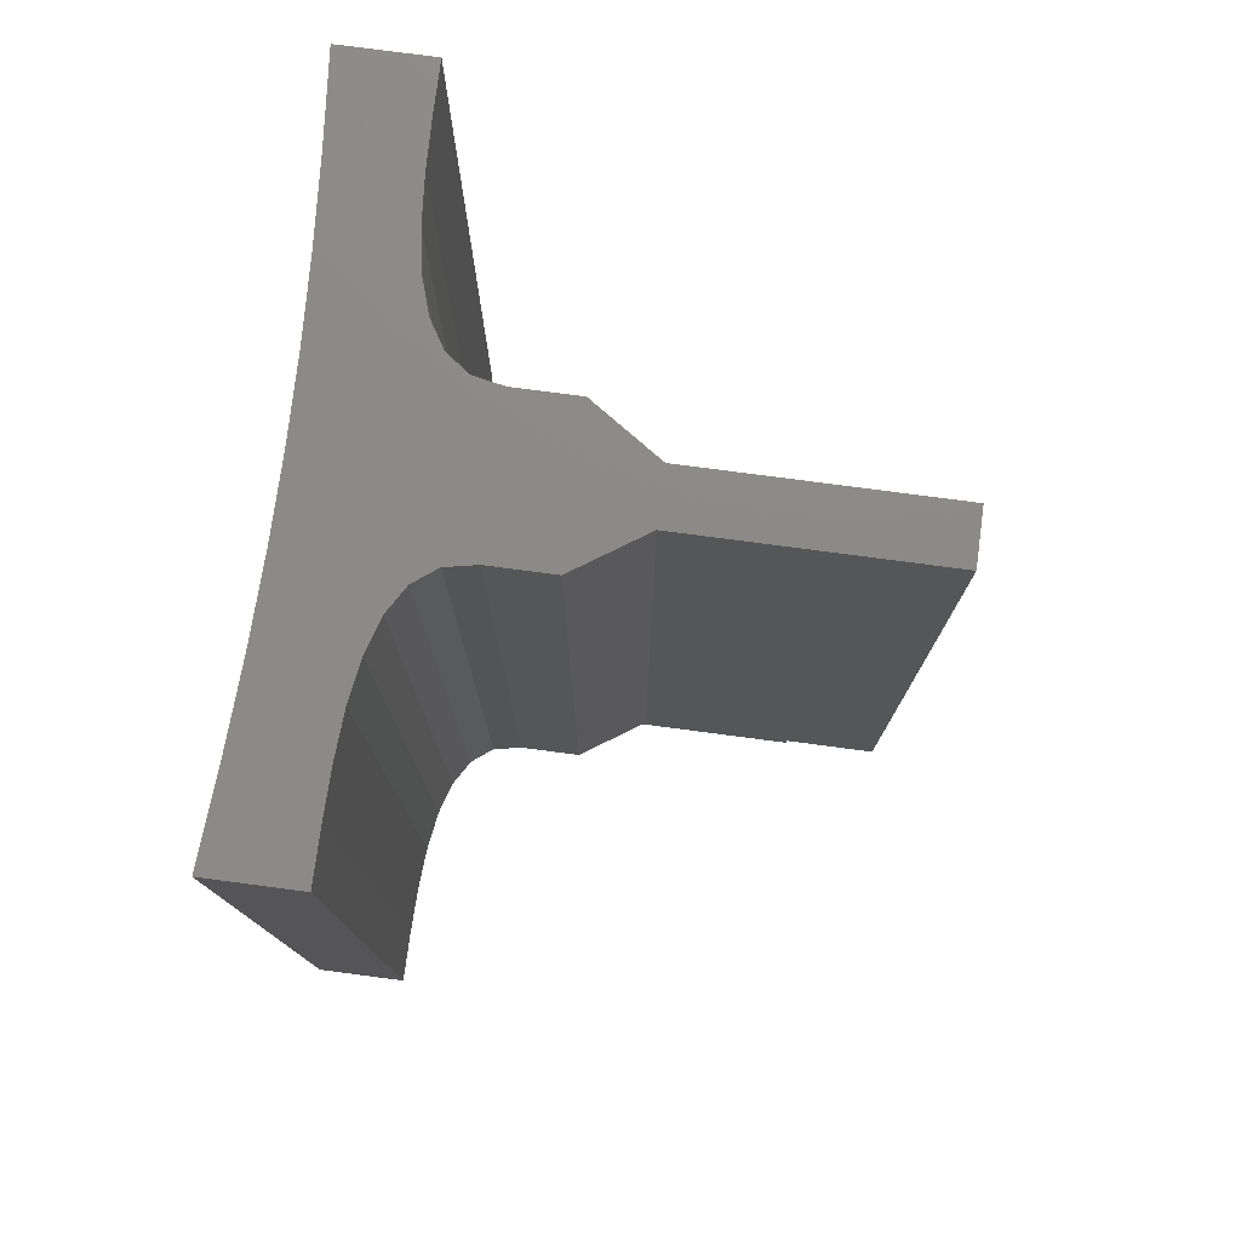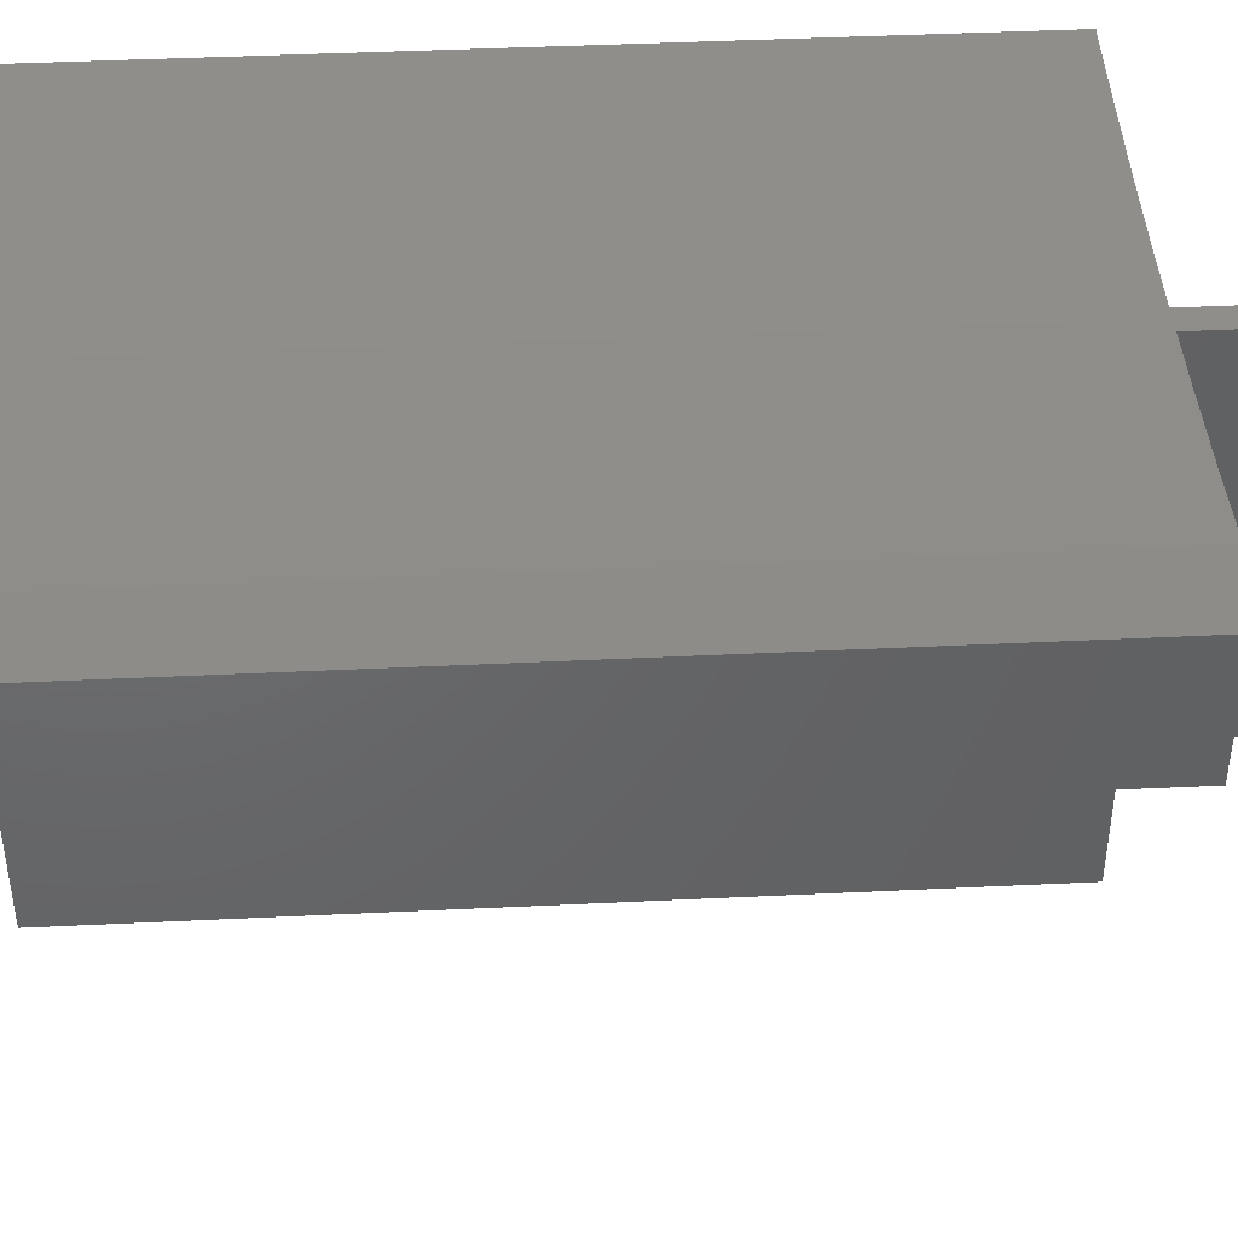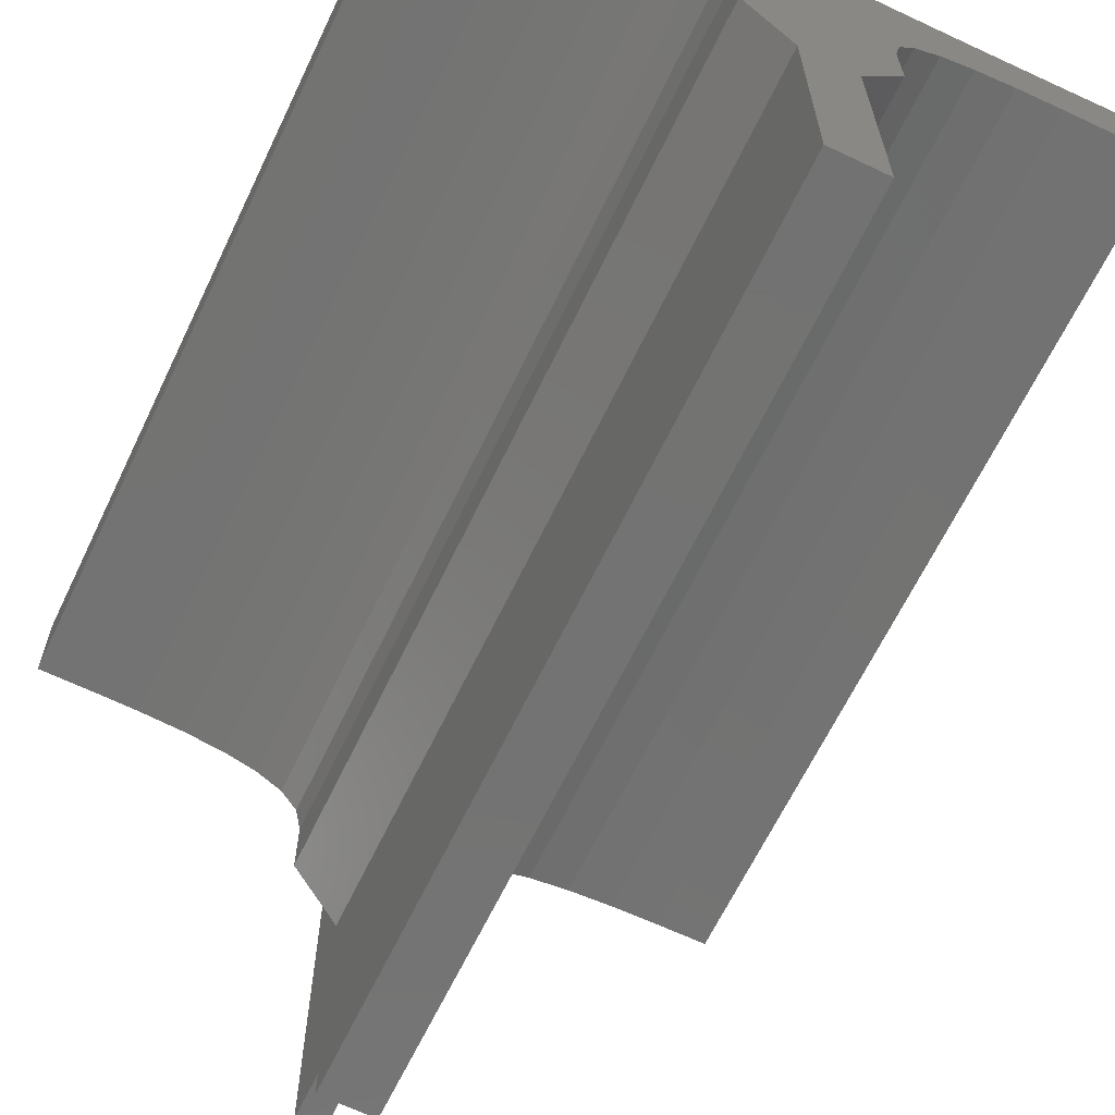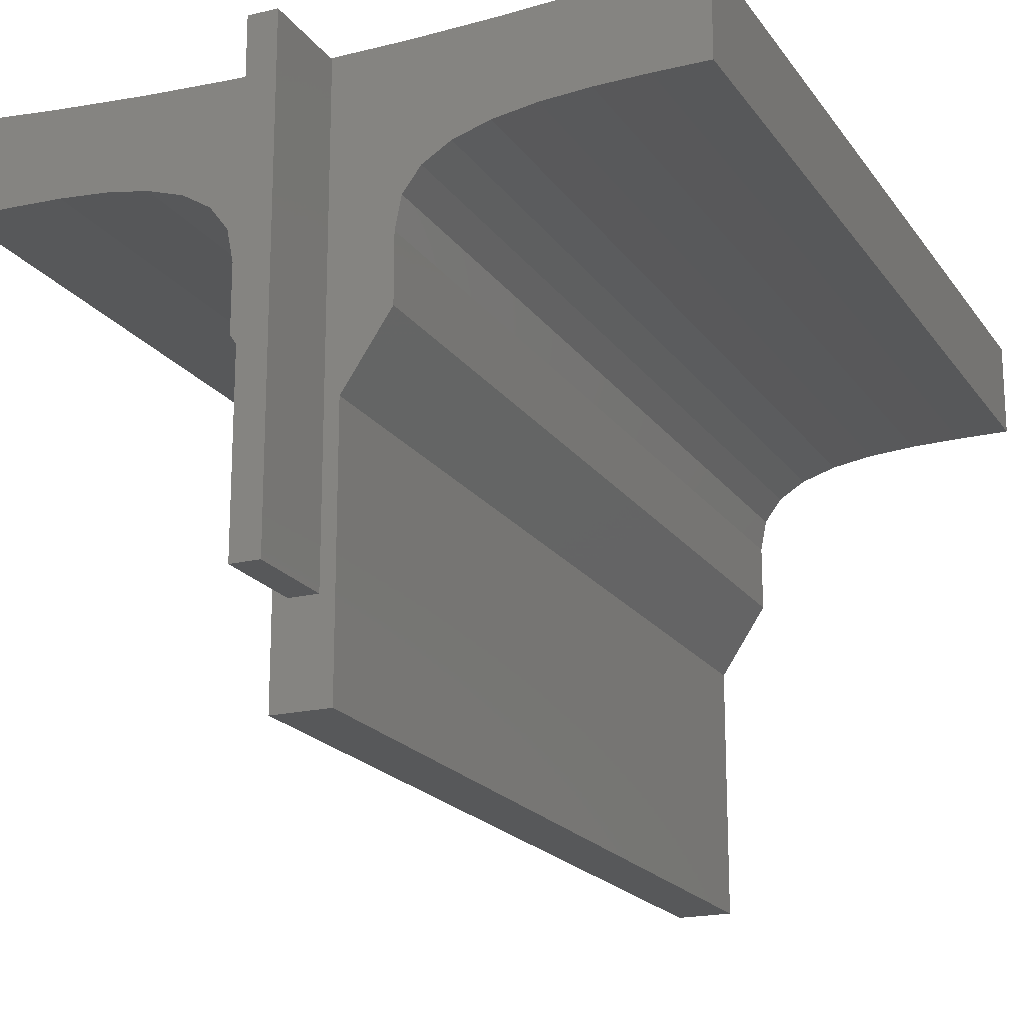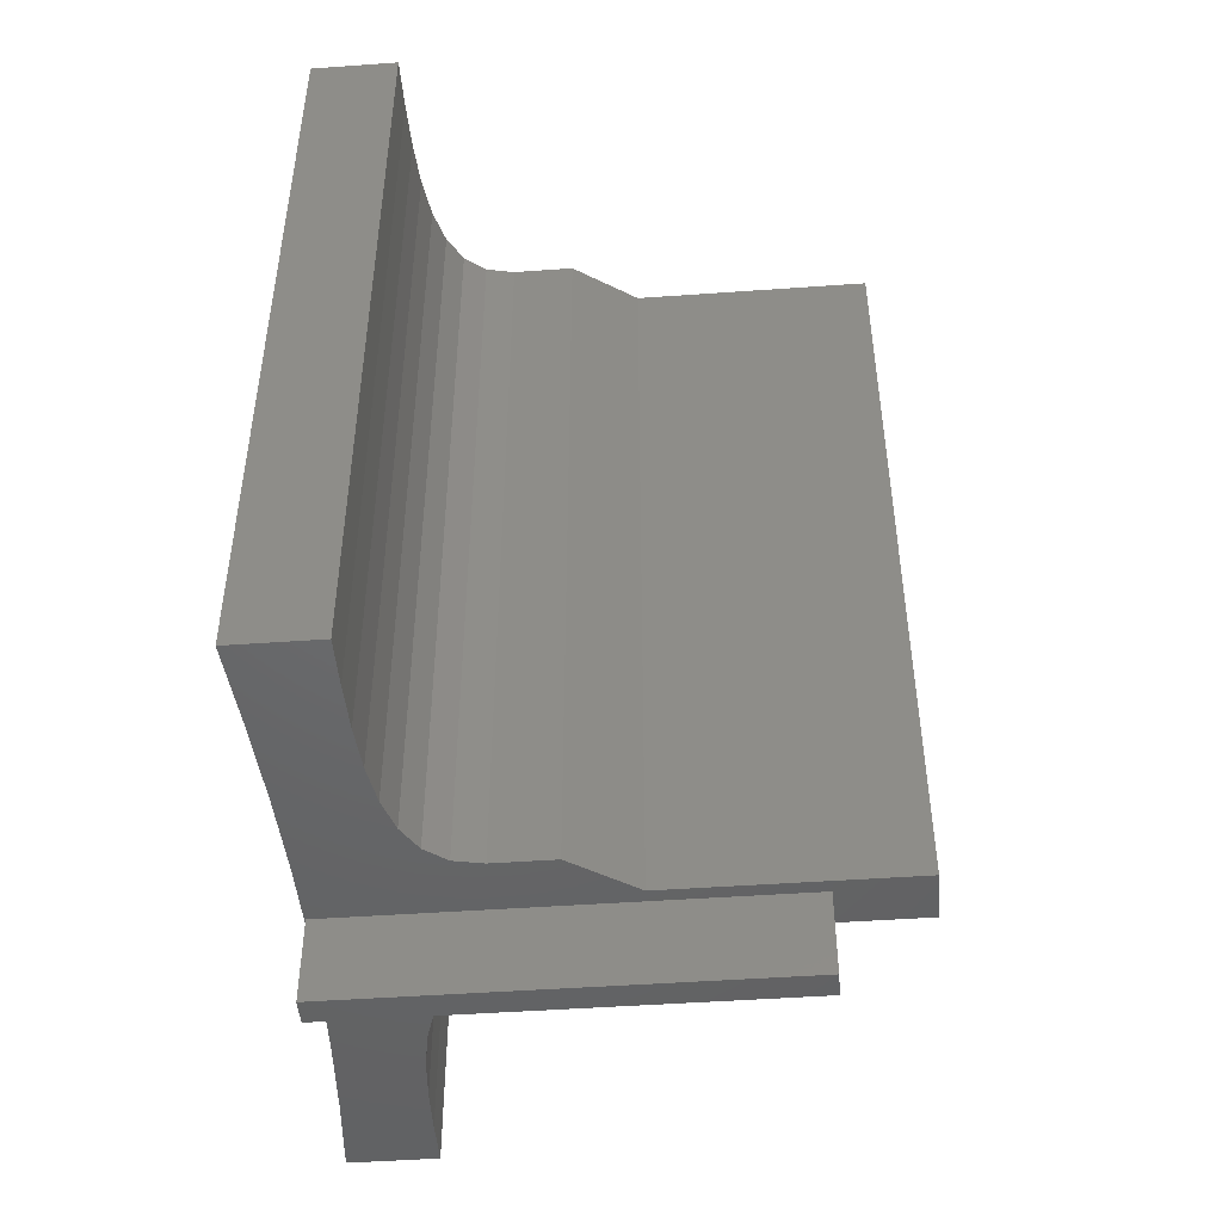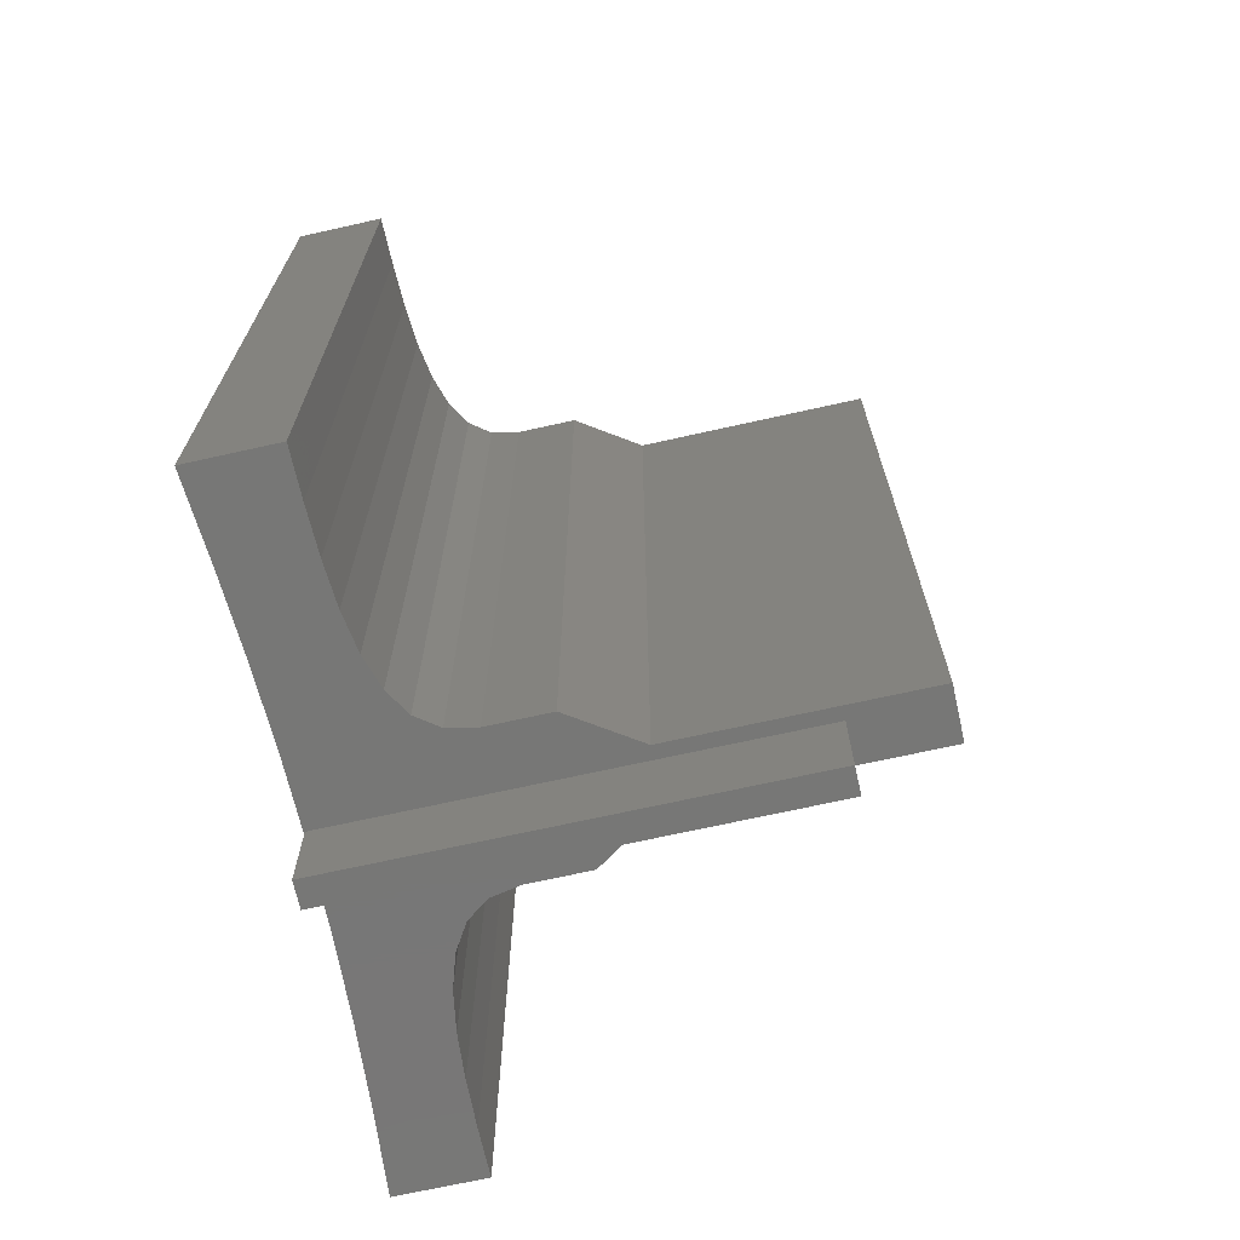
<metadata>
{"format":"stl","ext":"stl","renderer":"f3d","projection":"perspective","resolution":1024,"background":"white","views":[{"elev":77.8,"azim":-82.5,"up":"+Z"},{"elev":42.7,"azim":86.7,"up":"+Y"},{"elev":-65.0,"azim":-25.6,"up":"+Y"},{"elev":-19.3,"azim":-155.8,"up":"+Y"},{"elev":-47.5,"azim":-85.4,"up":"+Z"},{"elev":-69.8,"azim":-77.4,"up":"+Z"}]}
</metadata>
<code>
# stl→obj: 74 verts, 144 faces
v 8.1 0 2
v 7.8 2 2
v 8.1 5.5 2
v 7.2 2 2
v 6.9 5.5 2
v 6.9 0 2
v 9.1 7 2
v 9.1 8.4 2
v 13.88 10.4 2
v 15 12.4 2
v 15 10.4 2
v 13 12.24 2
v 12.81 10.37 2
v 11.81 10.29 2
v 11.11 12.12 2
v 10.92 10.15 2
v 9.287 12.05 2
v 10.18 9.912 2
v 9.6 9.557 2
v 7.8 12 2
v 9.23 9.061 2
v 7.5 12.03 2
v 7.2 12 2
v 5.9 8.399 2
v 5.9 7 2
v 5.77 9.06 2
v 5.713 12.05 2
v 5.4 9.557 2
v 4.824 9.911 2
v 4.075 10.15 2
v 3.891 12.12 2
v 3.186 10.29 2
v 1.998 12.24 2
v 2.188 10.37 2
v 1.115 10.4 2
v 0 12.4 2
v 0 10.4 2
v 5.9 7 21
v 9.1 7 21
v 5.9 8.399 21
v 9.23 9.061 21
v 5.77 9.06 21
v 5.4 9.557 21
v 7.5 12.03 21
v 5.713 12.05 21
v 4.824 9.911 21
v 4.075 10.15 21
v 3.891 12.12 21
v 3.186 10.29 21
v 1.998 12.24 21
v 2.188 10.37 21
v 1.115 10.4 21
v 0 12.4 21
v 0 10.4 21
v 15 12.4 21
v 13.88 10.4 21
v 15 10.4 21
v 13 12.24 21
v 12.81 10.37 21
v 11.81 10.29 21
v 11.11 12.12 21
v 10.92 10.15 21
v 9.287 12.05 21
v 10.18 9.912 21
v 9.6 9.557 21
v 9.1 8.4 21
v 6.9 5.5 21
v 8.1 5.5 21
v 8.1 0 21
v 6.9 0 21
v 7.2 2 0
v 7.2 12 0
v 7.8 12 0
v 7.8 2 0
f 1 2 3
f 1 4 2
f 5 4 6
f 6 4 1
f 7 3 8
f 9 10 11
f 9 12 10
f 13 12 9
f 14 12 13
f 14 15 12
f 16 15 14
f 17 16 18
f 17 18 19
f 16 17 15
f 20 19 21
f 20 21 8
f 20 8 3
f 20 3 2
f 19 20 17
f 20 22 17
f 23 22 20
f 4 5 23
f 24 5 25
f 5 24 23
f 26 23 24
f 23 27 22
f 28 23 26
f 23 28 27
f 29 27 28
f 30 27 29
f 30 31 27
f 32 31 30
f 33 32 34
f 32 33 31
f 35 33 34
f 36 35 37
f 35 36 33
f 38 39 40
f 41 42 40
f 43 44 45
f 44 43 42
f 45 46 43
f 45 47 46
f 48 47 45
f 48 49 47
f 50 49 48
f 49 50 51
f 50 52 51
f 53 52 50
f 52 53 54
f 55 56 57
f 58 56 55
f 58 59 56
f 58 60 59
f 61 60 58
f 61 62 60
f 63 62 61
f 62 63 64
f 64 63 65
f 44 65 63
f 65 44 41
f 40 39 66
f 42 41 44
f 41 40 66
f 39 67 68
f 68 67 69
f 69 67 70
f 39 38 67
f 68 7 39
f 7 68 3
f 39 8 66
f 8 39 7
f 66 21 41
f 21 66 8
f 41 19 65
f 19 41 21
f 19 64 65
f 64 19 18
f 18 62 64
f 62 18 16
f 16 60 62
f 60 16 14
f 14 59 60
f 59 14 13
f 13 56 59
f 56 13 9
f 9 57 56
f 57 9 11
f 57 10 55
f 10 57 11
f 10 58 55
f 58 10 12
f 12 61 58
f 61 12 15
f 15 63 61
f 63 15 17
f 17 44 63
f 44 17 22
f 22 45 44
f 45 22 27
f 27 48 45
f 48 27 31
f 31 50 48
f 50 31 33
f 33 53 50
f 53 33 36
f 37 53 36
f 53 37 54
f 37 52 54
f 52 37 35
f 35 51 52
f 51 35 34
f 34 49 51
f 49 34 32
f 32 47 49
f 47 32 30
f 30 46 47
f 46 30 29
f 29 43 46
f 43 29 28
f 26 43 28
f 43 26 42
f 24 42 26
f 42 24 40
f 25 40 24
f 40 25 38
f 5 38 25
f 38 5 67
f 6 67 5
f 67 6 70
f 6 69 70
f 69 6 1
f 69 3 68
f 3 69 1
f 71 23 72
f 23 71 4
f 2 73 20
f 73 2 74
f 73 23 20
f 23 73 72
f 71 73 74
f 73 71 72
f 71 2 4
f 2 71 74

</code>
